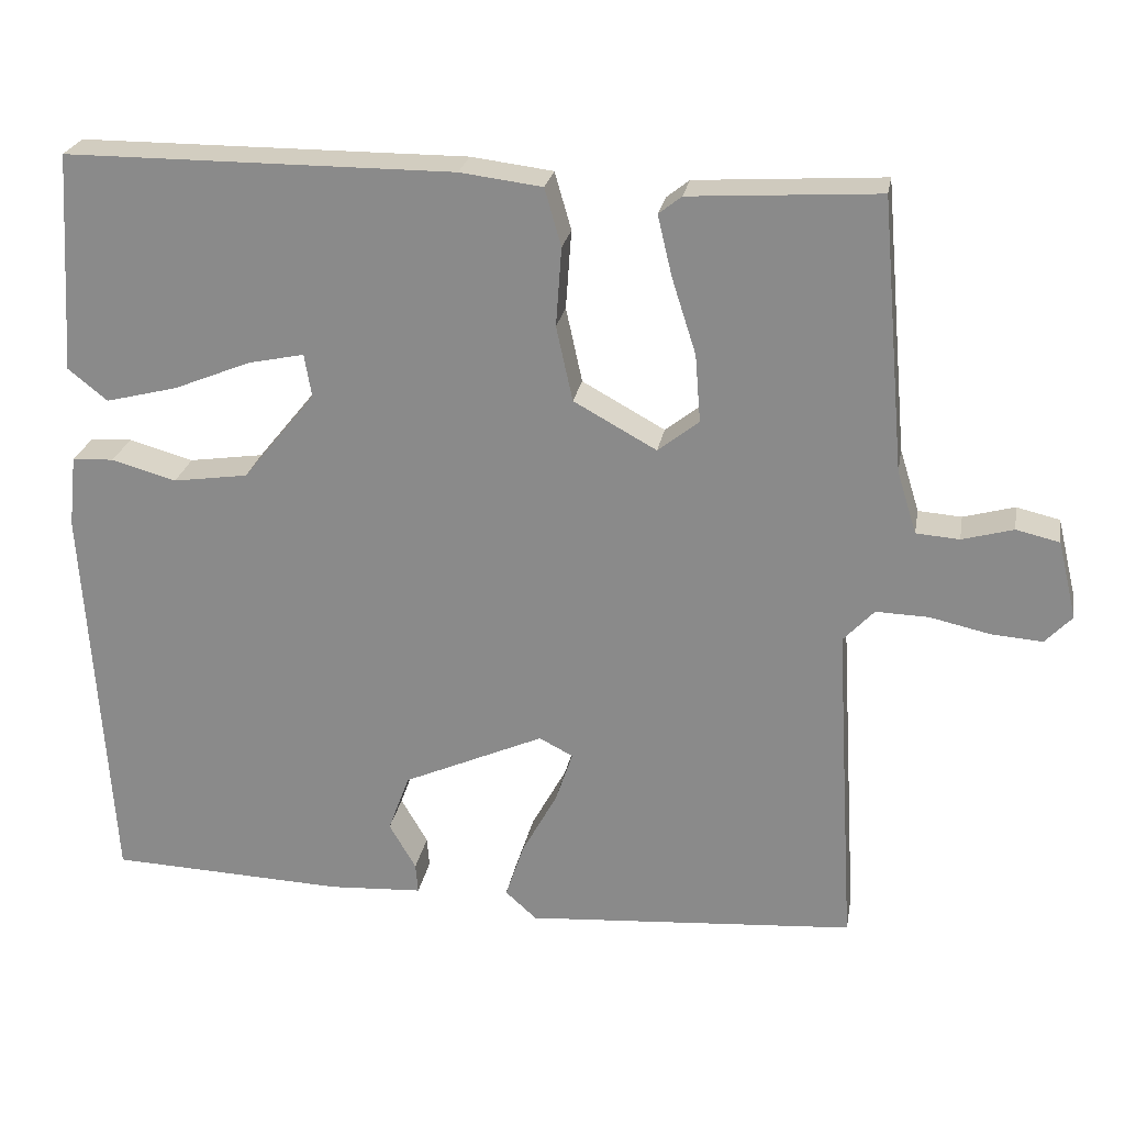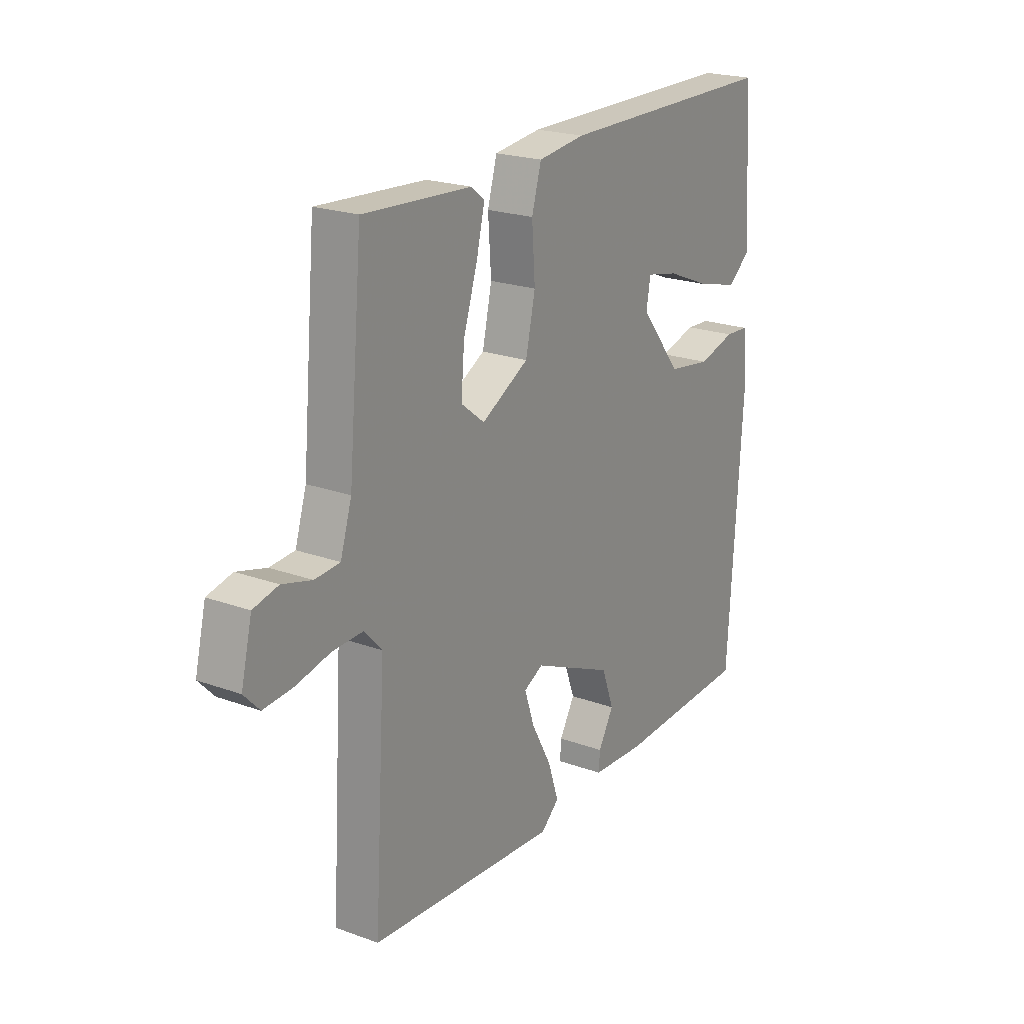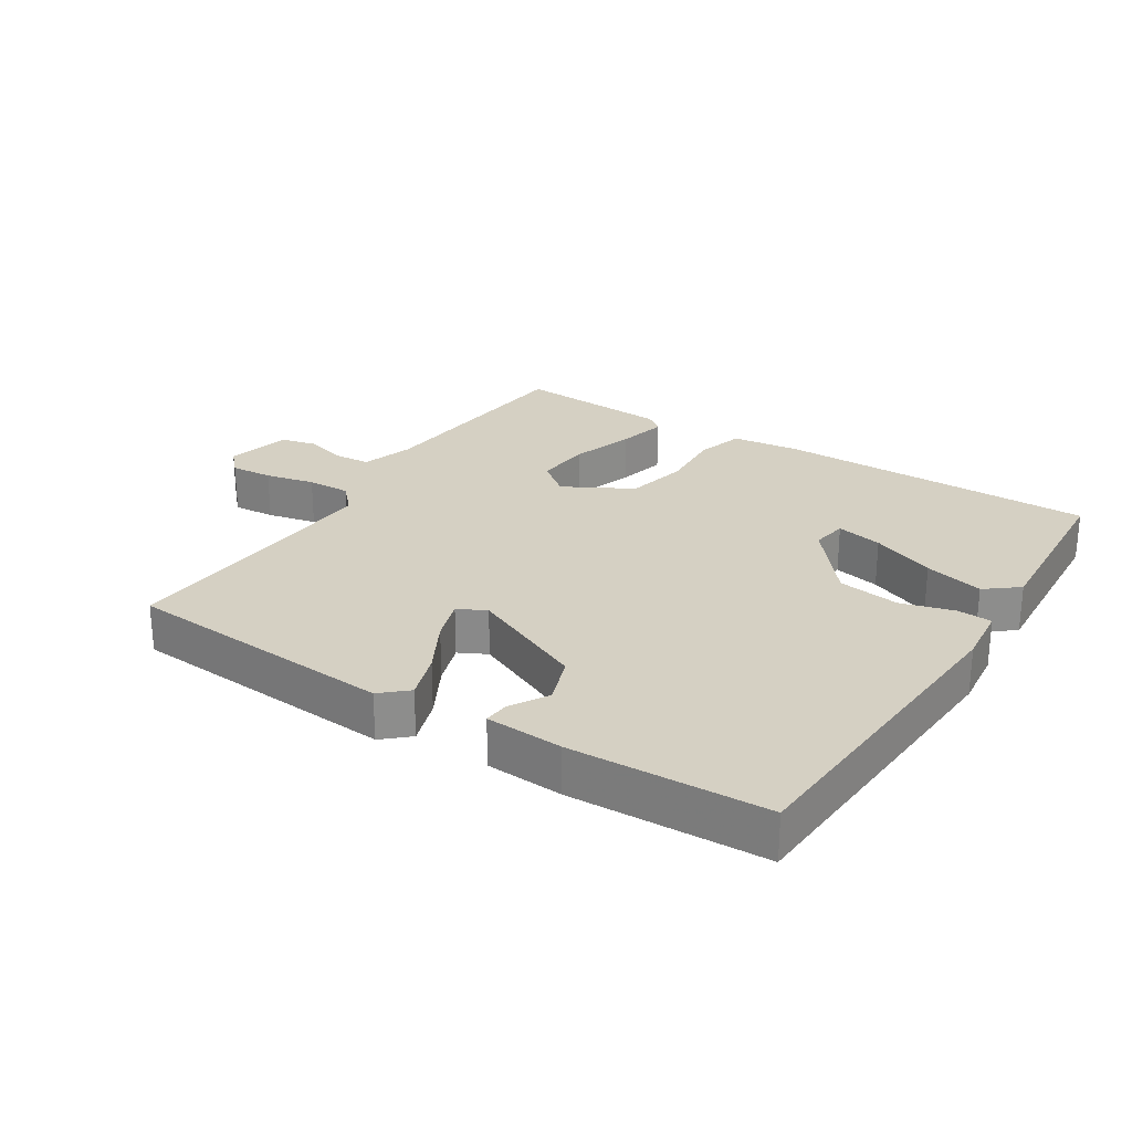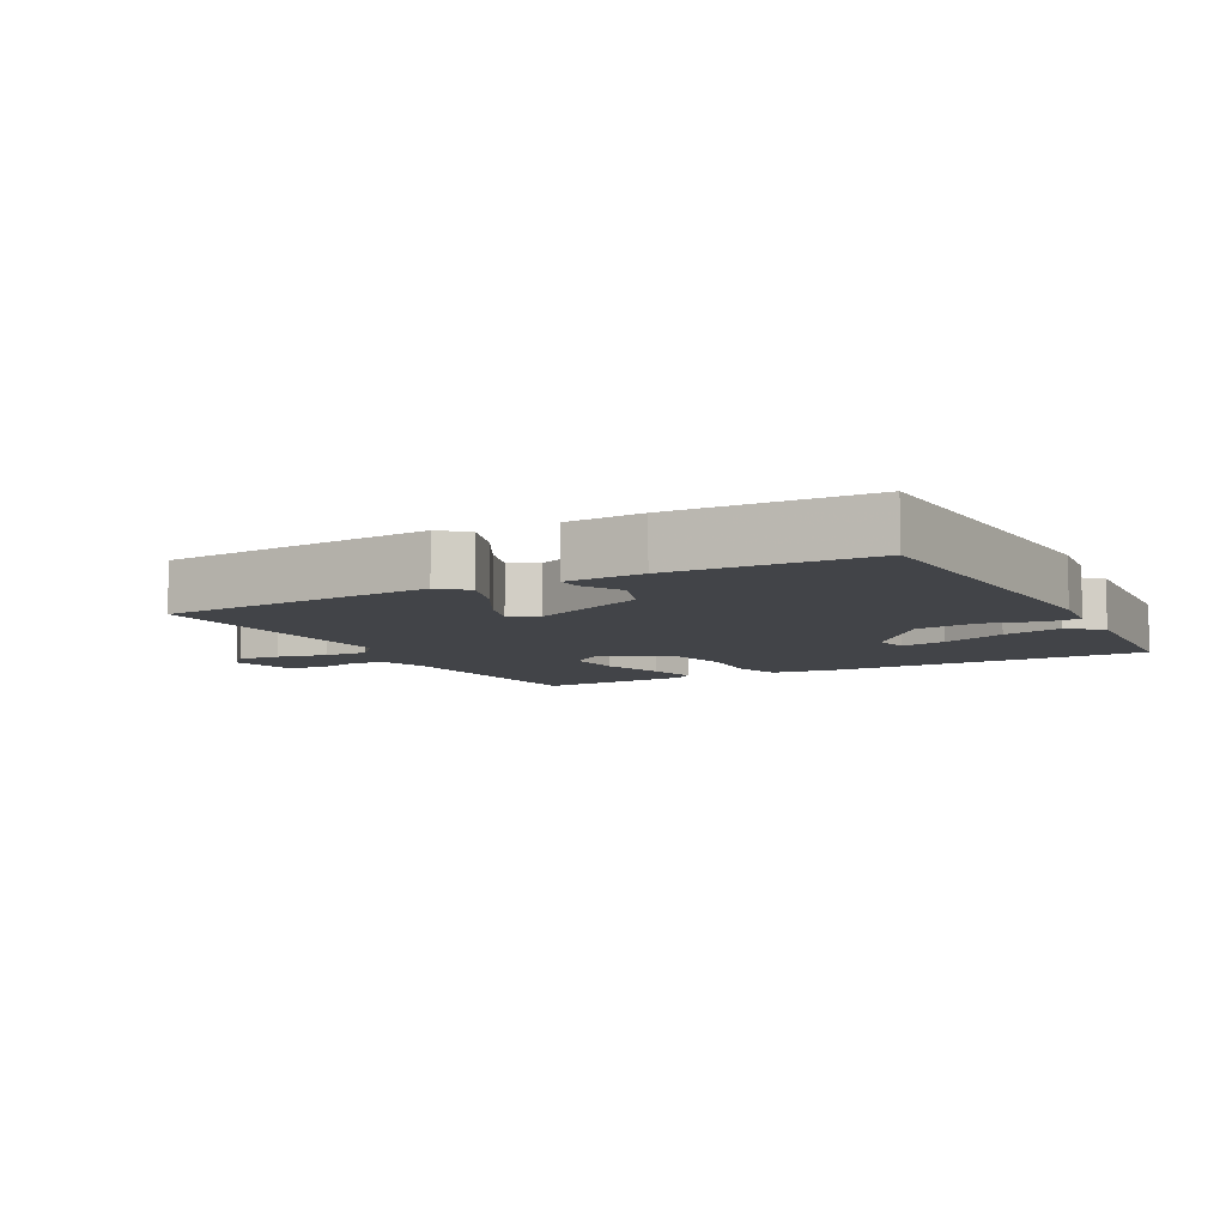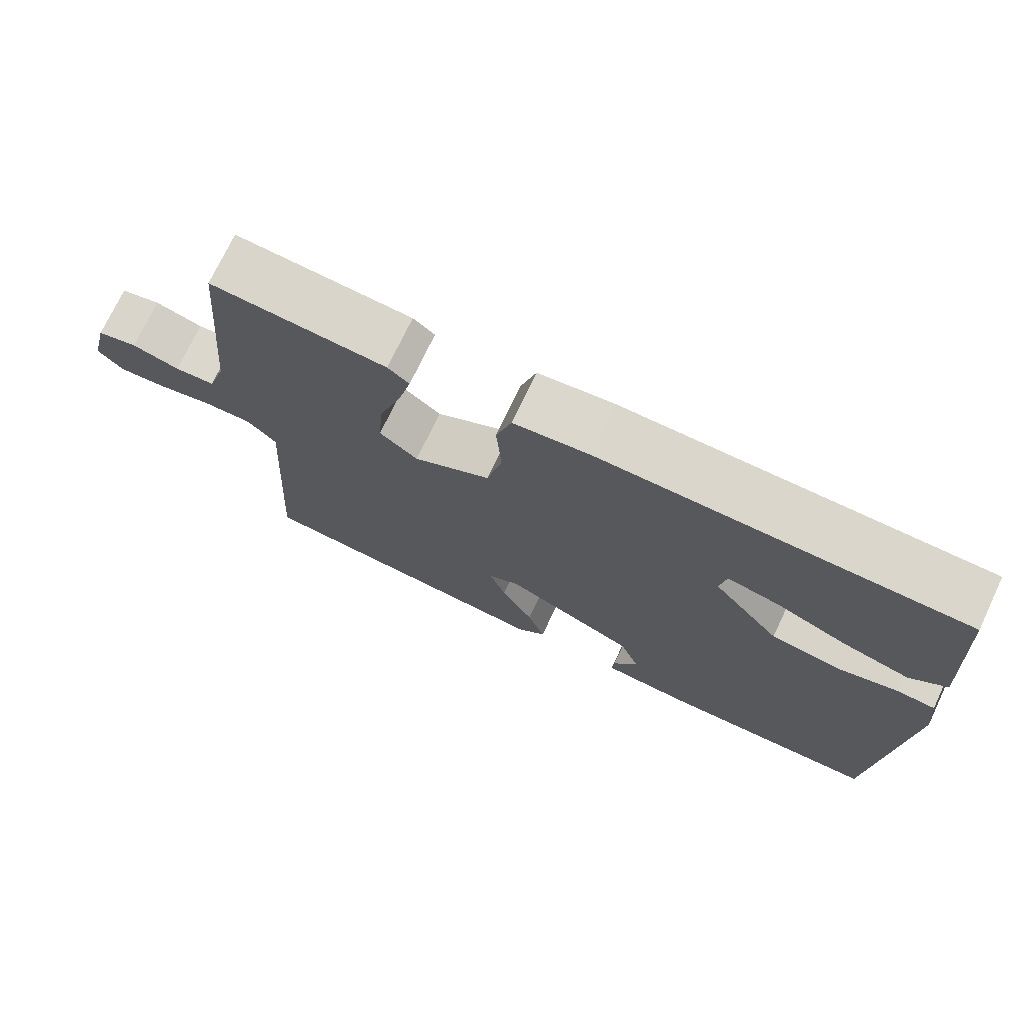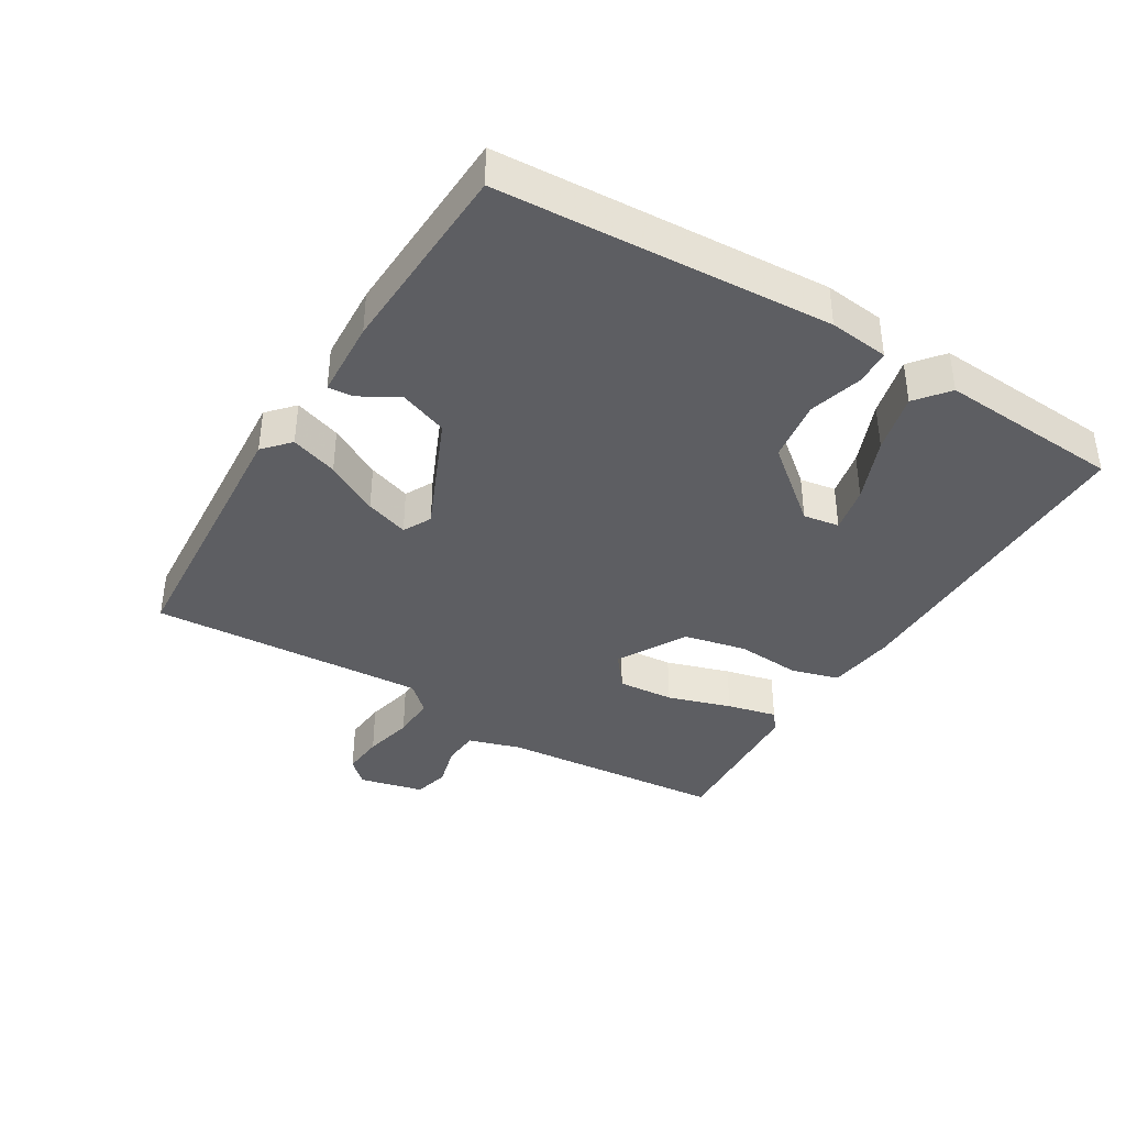
<metadata>
{"format":"obj","ext":"obj","renderer":"f3d","projection":"perspective","resolution":1024,"background":"white","views":[{"elev":24.6,"azim":9.9,"up":"+Z"},{"elev":21.7,"azim":122.7,"up":"+Z"},{"elev":26.0,"azim":-147.4,"up":"+Y"},{"elev":-7.8,"azim":-151.8,"up":"+Y"},{"elev":73.5,"azim":-154.6,"up":"+Z"},{"elev":-38.9,"azim":-121.4,"up":"+Y"}]}
</metadata>
<code>
v -0.5 0.07 0.5
v -0.008 0.07 0.501
v 0.096 0.07 0.488
v 0.117 0.07 0.415
v 0.11 0.07 0.315
v 0.131 0.07 0.22
v 0.236 0.07 0.162
v 0.288 0.07 0.203
v 0.281 0.07 0.289
v 0.25 0.07 0.386
v 0.232 0.07 0.462
v 0.261 0.07 0.485
v 0.5 0.07 0.5
v 0.531 0.07 0.155
v 0.556 0.07 0.075
v 0.611 0.07 0.071
v 0.676 0.07 0.089
v 0.731 0.07 0.076
v 0.755 0.07 -0.023
v 0.721 0.07 -0.059
v 0.656 0.07 -0.054
v 0.58 0.07 -0.037
v 0.513 0.07 -0.035
v 0.474 0.07 -0.077
v 0.5 0.07 -0.5
v 0.081 0.07 -0.531
v 0.041 0.07 -0.495
v 0.065 0.07 -0.423
v 0.109 0.07 -0.342
v 0.131 0.07 -0.276
v 0.088 0.07 -0.254
v -0.091 0.07 -0.334
v -0.118 0.07 -0.408
v -0.084 0.07 -0.467
v -0.081 0.07 -0.505
v -0.2 0.07 -0.512
v -0.5 0.07 -0.5
v -0.531 0.07 0.006
v -0.521 0.07 0.097
v -0.468 0.07 0.1
v -0.386 0.07 0.077
v -0.291 0.07 0.091
v -0.199 0.07 0.204
v -0.208 0.07 0.259
v -0.279 0.07 0.244
v -0.377 0.07 0.204
v -0.468 0.07 0.181
v -0.518 0.07 0.221
v -0.5 0 0.5
v -0.008 0 0.501
v 0.096 0 0.488
v 0.117 0 0.415
v 0.11 0 0.315
v 0.131 0 0.22
v 0.236 0 0.162
v 0.288 0 0.203
v 0.281 0 0.289
v 0.25 0 0.386
v 0.232 0 0.462
v 0.261 0 0.485
v 0.5 0 0.5
v 0.531 0 0.155
v 0.556 0 0.075
v 0.611 0 0.071
v 0.676 0 0.089
v 0.731 0 0.076
v 0.755 0 -0.023
v 0.721 0 -0.059
v 0.656 0 -0.054
v 0.58 0 -0.037
v 0.513 0 -0.035
v 0.474 0 -0.077
v 0.5 0 -0.5
v 0.081 0 -0.531
v 0.041 0 -0.495
v 0.065 0 -0.423
v 0.109 0 -0.342
v 0.131 0 -0.276
v 0.088 0 -0.254
v -0.091 0 -0.334
v -0.118 0 -0.408
v -0.084 0 -0.467
v -0.081 0 -0.505
v -0.2 0 -0.512
v -0.5 0 -0.5
v -0.531 0 0.006
v -0.521 0 0.097
v -0.468 0 0.1
v -0.386 0 0.077
v -0.291 0 0.091
v -0.199 0 0.204
v -0.208 0 0.259
v -0.279 0 0.244
v -0.377 0 0.204
v -0.468 0 0.181
v -0.518 0 0.221
f 2 3 4
f 1 2 4
f 48 1 4
f 47 48 4
f 46 47 4
f 45 46 4
f 44 45 4
f 43 44 4 5
f 42 43 5 6
f 39 40 41
f 38 39 41
f 37 38 41
f 36 37 41
f 35 36 41
f 33 34 35
f 33 35 41
f 32 33 41 42
f 27 28 29
f 26 27 29
f 25 26 29
f 24 25 29
f 23 24 29 30
f 20 21 22
f 19 20 22
f 18 19 22
f 17 18 22
f 16 17 22
f 15 16 22 23
f 23 30 31
f 15 23 31
f 14 15 31
f 12 13 14
f 11 12 14
f 10 11 14
f 9 10 14
f 42 6 7
f 32 42 7
f 31 32 7
f 8 9 14
f 7 8 14 31
f 52 51 50
f 52 50 49
f 52 49 96
f 52 96 95
f 52 95 94
f 52 94 93
f 52 93 92
f 53 52 92 91
f 54 53 91 90
f 89 88 87
f 89 87 86
f 89 86 85
f 89 85 84
f 89 84 83
f 83 82 81
f 89 83 81
f 90 89 81 80
f 77 76 75
f 77 75 74
f 77 74 73
f 77 73 72
f 78 77 72 71
f 70 69 68
f 70 68 67
f 70 67 66
f 70 66 65
f 70 65 64
f 71 70 64 63
f 79 78 71
f 79 71 63
f 79 63 62
f 62 61 60
f 62 60 59
f 62 59 58
f 62 58 57
f 55 54 90
f 55 90 80
f 55 80 79
f 62 57 56
f 79 62 56 55
f 1 49 50 2
f 2 50 51 3
f 3 51 52 4
f 4 52 53 5
f 5 53 54 6
f 6 54 55 7
f 7 55 56 8
f 8 56 57 9
f 9 57 58 10
f 10 58 59 11
f 11 59 60 12
f 12 60 61 13
f 13 61 62 14
f 14 62 63 15
f 15 63 64 16
f 16 64 65 17
f 17 65 66 18
f 18 66 67 19
f 19 67 68 20
f 20 68 69 21
f 21 69 70 22
f 22 70 71 23
f 23 71 72 24
f 24 72 73 25
f 25 73 74 26
f 26 74 75 27
f 27 75 76 28
f 28 76 77 29
f 29 77 78 30
f 30 78 79 31
f 31 79 80 32
f 32 80 81 33
f 33 81 82 34
f 34 82 83 35
f 35 83 84 36
f 36 84 85 37
f 37 85 86 38
f 38 86 87 39
f 39 87 88 40
f 40 88 89 41
f 41 89 90 42
f 42 90 91 43
f 43 91 92 44
f 44 92 93 45
f 45 93 94 46
f 46 94 95 47
f 47 95 96 48
f 48 96 49 1

</code>
